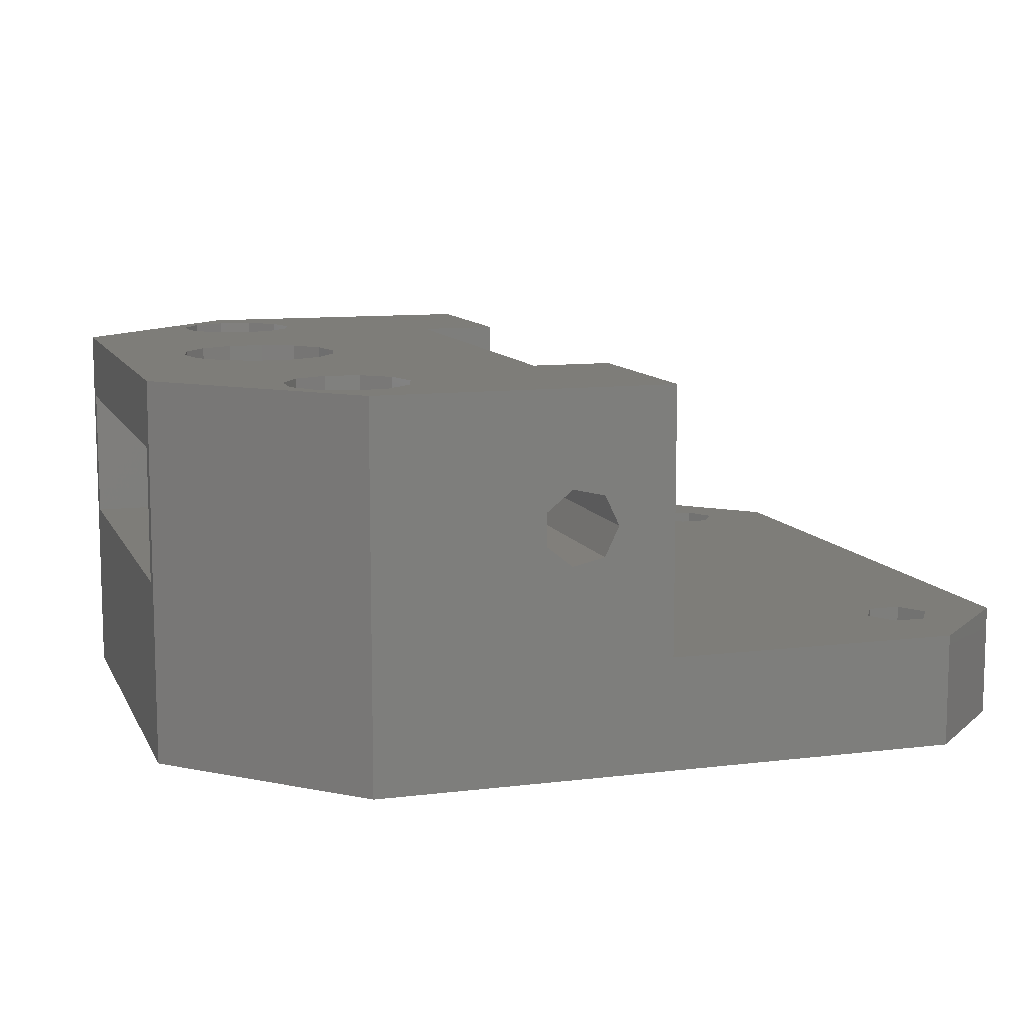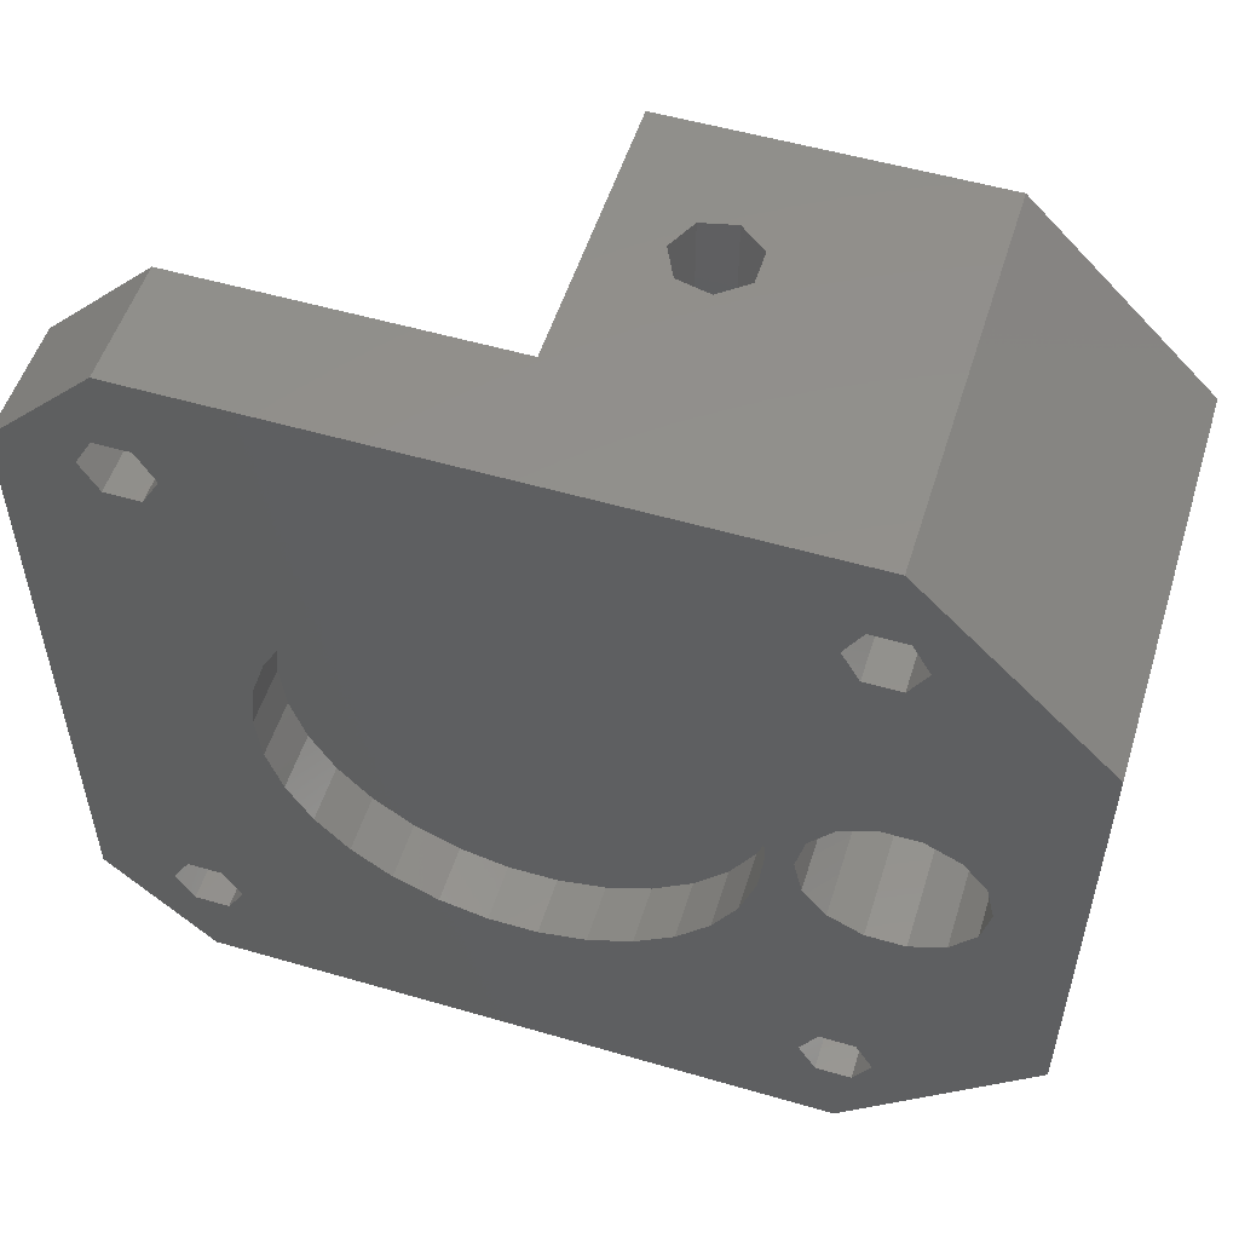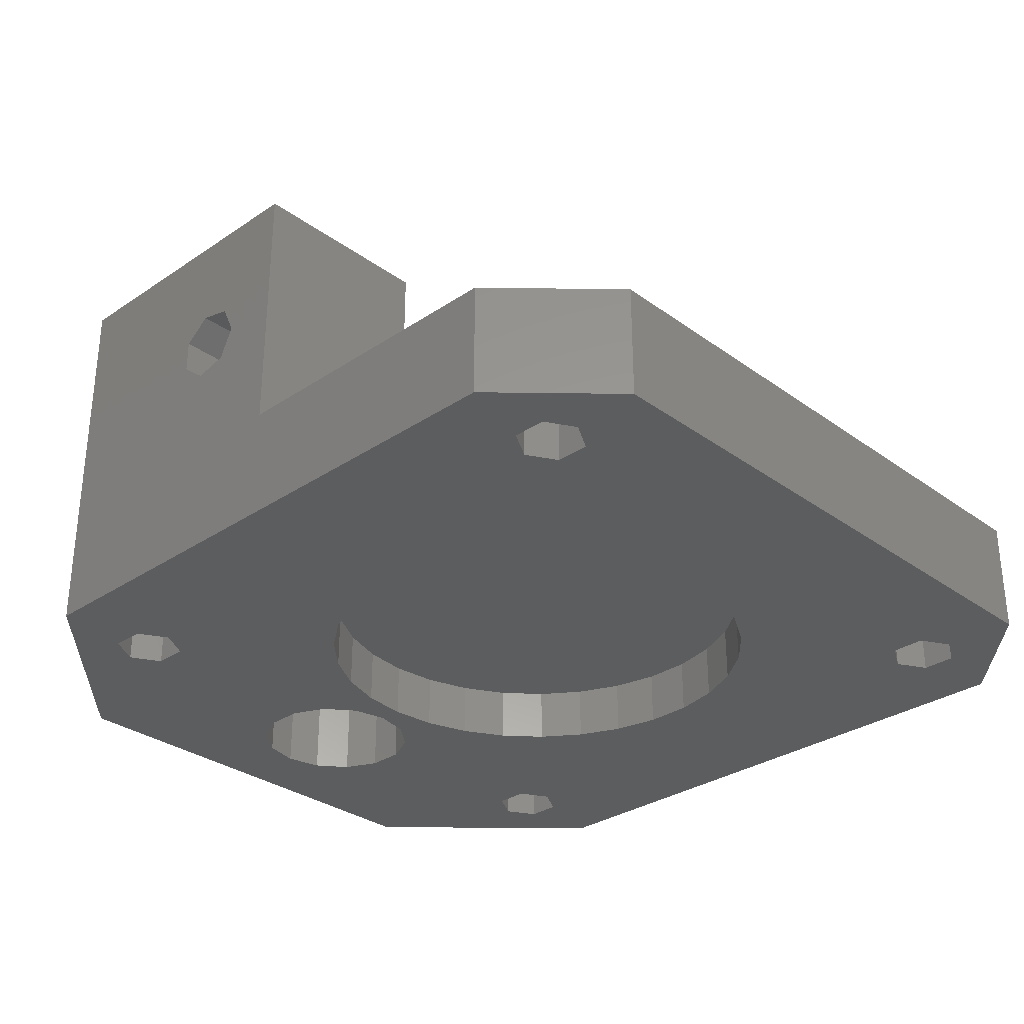
<metadata>
{"format":"stl","ext":"stl","renderer":"f3d","projection":"perspective","resolution":1024,"background":"white","views":[{"elev":10.3,"azim":-17.5,"up":"+Z"},{"elev":53.4,"azim":-162.7,"up":"+Y"},{"elev":-30.9,"azim":43.9,"up":"+Z"}]}
</metadata>
<code>
# stl→obj: 346 verts, 720 faces
v -25 11 9.5
v -25 11.77 0
v -25 -11 9.5
v -25 11 16.5
v -25 -11.77 20
v -25 11.77 20
v -25 -11.77 0
v -25 -11 16.5
v -15.77 -21 0
v -15.77 -21 20
v -17.25 15.5 0
v -15.77 21 0
v -13.75 15.5 0
v 15.77 21 0
v 16.38 17.02 0
v 21 15.77 0
v 10.51 -4.677 0
v 21 -15.77 0
v 16.38 -17.02 0
v 15.77 -21 0
v -20.83 -1.844 0
v -21.25 0 0
v -17.25 -15.5 0
v -19.65 -3.323 0
v -17.95 -4.143 0
v -17.95 4.143 0
v -16.38 13.98 0
v -16.05 4.143 0
v -14.62 13.98 0
v -14.35 3.323 0
v -16.38 -13.98 0
v -16.05 -4.143 0
v -7.695 -8.546 0
v -13.75 -15.5 0
v -9.304 -6.76 0
v -11.25 -2.391 0
v -14.35 -3.323 0
v -13.17 -1.844 0
v -12.75 0 0
v -13.17 1.844 0
v -20.83 1.844 0
v -19.65 3.323 0
v -14.62 -17.02 0
v -16.38 -17.02 0
v -5.75 -9.959 0
v -14.62 -13.98 0
v -11.5 0 0
v -11.25 2.391 0
v -10.51 4.677 0
v -16.38 17.02 0
v -14.62 17.02 0
v 1.202 11.44 0
v -10.51 -4.677 0
v -3.554 -10.94 0
v 9.304 6.76 0
v 10.51 4.677 0
v -1.202 -11.44 0
v 14.62 -13.98 0
v 5.75 -9.959 0
v 16.38 -13.98 0
v 11.25 2.391 0
v 11.25 -2.391 0
v 11.5 0 0
v 7.695 -8.546 0
v 9.304 -6.76 0
v 7.695 8.546 0
v 5.75 9.959 0
v 3.554 10.94 0
v -1.202 11.44 0
v -3.554 10.94 0
v -5.75 9.959 0
v -7.695 8.546 0
v -9.304 6.76 0
v 13.75 -15.5 0
v 1.202 -11.44 0
v 3.554 -10.94 0
v 17.25 -15.5 0
v 14.62 -17.02 0
v 17.25 15.5 0
v 16.38 13.98 0
v 13.75 15.5 0
v 14.62 13.98 0
v 14.62 17.02 0
v -15.77 21 20
v -18.62 -16.42 20
v -13.17 -1.844 20
v -14.35 -3.323 20
v 0 -21 20
v -19.65 3.323 20
v -17.95 4.143 20
v 0 -11 20
v -4.25 -11 20
v 0 11 20
v -4.25 11 20
v -15.96 12.28 20
v -17.63 13.04 20
v -18.62 14.58 20
v -21.25 0 20
v -20.83 -1.844 20
v -20.83 1.844 20
v -12.75 0 20
v -16.05 -4.143 20
v -16.05 4.143 20
v -14.35 3.323 20
v -18.62 -14.58 20
v -17.63 -13.04 20
v -17.95 -4.143 20
v -19.65 -3.323 20
v -12.77 -13.74 20
v -12.25 -15.5 20
v -17.63 -17.96 20
v -15.96 -12.28 20
v -15.96 -18.72 20
v -14.15 -12.54 20
v -12.77 -17.26 20
v -14.15 -18.46 20
v -18.62 16.42 20
v -12.77 17.26 20
v -12.25 15.5 20
v 0 21 20
v -17.63 17.96 20
v -15.96 18.72 20
v -14.15 18.46 20
v -12.77 13.74 20
v -14.15 12.54 20
v -13.17 1.844 20
v -19.06 -11 16.5
v -19.06 -11 9.5
v -19.06 11 16.5
v -18.18 11.19 16.5
v -15.82 11.19 16.5
v -13.52 10.7 16.5
v -11.38 9.743 16.5
v -9.472 8.36 16.5
v -7.899 6.613 16.5
v -6.723 4.576 16.5
v -5.996 2.339 16.5
v -5.75 0 16.5
v -5.996 -2.339 16.5
v -6.723 -4.576 16.5
v -7.899 -6.613 16.5
v -9.472 -8.36 16.5
v -11.38 -9.743 16.5
v -13.52 -10.7 16.5
v -15.82 -11.19 16.5
v -18.18 -11.19 16.5
v -19.06 11 9.5
v -18.18 -11.19 9.5
v -15.82 -11.19 9.5
v -11.38 -9.743 9.5
v -13.52 -10.7 9.5
v -9.472 -8.36 9.5
v -7.899 -6.613 9.5
v -6.723 -4.576 9.5
v -5.996 -2.339 9.5
v -5.75 0 9.5
v -5.996 2.339 9.5
v -6.723 4.576 9.5
v -13.17 -1.844 9.5
v -12.75 0 9.5
v -7.899 6.613 9.5
v -14.35 3.323 9.5
v -13.17 1.844 9.5
v -11.38 9.743 9.5
v -17.95 4.143 9.5
v -16.05 4.143 9.5
v -15.82 11.19 9.5
v -21.25 0 9.5
v -20.83 1.844 9.5
v -19.65 3.323 9.5
v -18.18 11.19 9.5
v -13.52 10.7 9.5
v -17.95 -4.143 9.5
v -19.65 -3.323 9.5
v -9.472 8.36 9.5
v -14.35 -3.323 9.5
v -16.05 -4.143 9.5
v -20.83 -1.844 9.5
v 0 -21 6
v -3.753 -21 14.56
v -6.802 -21 12.13
v -3 -21 13
v -6.802 -21 13.87
v -5.445 -21 14.95
v -5.445 -21 11.05
v -3.753 -21 11.44
v 15.77 -21 6
v 21 -15.77 6
v 21 15.77 6
v 15.77 21 6
v -3.753 21 14.56
v 0 21 6
v -6.802 21 13.87
v -5.445 21 14.95
v -6.802 21 12.13
v -5.445 21 11.05
v -3 21 13
v -3.753 21 11.44
v -16.38 -13.98 6
v -17.25 -15.5 6
v -16.38 -17.02 6
v -14.62 -13.98 6
v -13.75 -15.5 6
v -14.62 -17.02 6
v -16.38 17.02 6
v -17.25 15.5 6
v -16.38 13.98 6
v -14.62 17.02 6
v -13.75 15.5 6
v -14.62 13.98 6
v -11.25 2.391 2.9
v -11.5 0 2.9
v -11.25 -2.391 2.9
v -10.51 4.677 2.9
v -9.304 6.76 2.9
v -7.695 8.546 2.9
v -5.75 9.959 2.9
v -3.554 10.94 2.9
v -1.202 11.44 2.9
v 1.202 11.44 2.9
v 3.554 10.94 2.9
v 5.75 9.959 2.9
v 7.695 8.546 2.9
v 9.304 6.76 2.9
v 10.51 4.677 2.9
v 11.25 2.391 2.9
v 11.5 0 2.9
v 11.25 -2.391 2.9
v 10.51 -4.677 2.9
v 9.304 -6.76 2.9
v 7.695 -8.546 2.9
v 5.75 -9.959 2.9
v 3.554 -10.94 2.9
v 1.202 -11.44 2.9
v -1.202 -11.44 2.9
v -3.554 -10.94 2.9
v -5.75 -9.959 2.9
v -7.695 -8.546 2.9
v -9.304 -6.76 2.9
v -10.51 -4.677 2.9
v 14.62 -13.98 6
v 13.75 -15.5 6
v 14.62 -17.02 6
v 16.38 -13.98 6
v 17.25 -15.5 6
v 16.38 -17.02 6
v 14.62 17.02 6
v 13.75 15.5 6
v 14.62 13.98 6
v 16.38 17.02 6
v 17.25 15.5 6
v 16.38 13.98 6
v 0 11 6
v -3 11 13
v -4.25 11 14.68
v -3.753 11 14.56
v -4.25 11 11.32
v -3.753 11 11.44
v -4.25 11 6
v -4.25 -11 14.68
v -3.753 -11 11.44
v 0 -11 6
v -4.25 -11 11.32
v -3 -11 13
v -3.753 -11 14.56
v -4.25 -11 6
v -20.83 -1.844 16.85
v -21.25 0 16.85
v -19.65 -3.323 16.85
v -17.95 -4.143 16.85
v -16.05 -4.143 16.85
v -14.35 -3.323 16.85
v -13.17 -1.844 16.85
v -12.75 0 16.85
v -13.17 1.844 16.85
v -14.35 3.323 16.85
v -16.05 4.143 16.85
v -17.95 4.143 16.85
v -19.65 3.323 16.85
v -20.83 1.844 16.85
v -17.63 -17.96 6
v -18.62 -16.42 6
v -18.62 -14.58 6
v -15.96 -18.72 6
v -14.15 -18.46 6
v -12.77 -17.26 6
v -12.25 -15.5 6
v -12.77 -13.74 6
v -14.15 -12.54 6
v -15.96 -12.28 6
v -17.63 -13.04 6
v -17.63 13.04 6
v -18.62 14.58 6
v -18.62 16.42 6
v -15.96 12.28 6
v -14.15 12.54 6
v -12.77 13.74 6
v -12.25 15.5 6
v -12.77 17.26 6
v -14.15 18.46 6
v -15.96 18.72 6
v -17.63 17.96 6
v -6.723 -4.576 13.93
v -6.802 -4.713 13.87
v -6.802 -4.713 12.13
v -6.723 -4.576 12.07
v -5.996 -2.339 14.51
v -5.75 0 14.71
v -5.996 2.339 14.51
v -6.723 4.576 13.93
v -6.723 4.576 12.07
v -6.802 4.713 12.13
v -6.802 4.713 13.87
v -5.996 2.339 11.49
v -5.75 0 11.29
v -5.996 -2.339 11.49
v 4.25 11 6
v 4.25 0 6
v 4.25 -11 6
v -0.9457 4.143 6
v 0.9457 4.143 6
v -4.25 0 6
v -3.829 1.844 6
v 2.65 3.323 6
v -2.65 3.323 6
v 3.829 1.844 6
v -3.829 -1.844 6
v -2.65 -3.323 6
v 3.829 -1.844 6
v 2.65 -3.323 6
v 0.9457 -4.143 6
v -0.9457 -4.143 6
v 4.25 0 3.35
v 3.829 -1.844 3.35
v 3.829 1.844 3.35
v 2.65 3.323 3.35
v 0.9457 4.143 3.35
v -0.9457 4.143 3.35
v -2.65 3.323 3.35
v -3.829 1.844 3.35
v -4.25 0 3.35
v -3.829 -1.844 3.35
v -2.65 -3.323 3.35
v -0.9457 -4.143 3.35
v 0.9457 -4.143 3.35
v 2.65 -3.323 3.35
f 1 2 3
f 4 5 6
f 7 5 8
f 7 8 3
f 7 3 2
f 2 1 6
f 1 4 6
f 8 5 4
f 7 9 5
f 5 9 10
f 7 2 9
f 11 2 12
f 13 12 14
f 15 14 16
f 17 16 18
f 19 18 20
f 21 2 22
f 23 24 25
f 23 2 21
f 26 27 28
f 29 30 28
f 31 25 32
f 33 34 35
f 36 37 38
f 29 39 40
f 27 41 11
f 27 42 41
f 22 2 41
f 23 21 24
f 9 2 23
f 43 9 44
f 29 28 27
f 31 32 37
f 45 9 33
f 31 37 46
f 46 37 34
f 47 39 48
f 41 2 11
f 27 26 42
f 48 39 49
f 50 12 51
f 52 29 14
f 51 12 13
f 29 13 14
f 23 25 31
f 29 40 30
f 38 39 47
f 34 37 36
f 34 36 53
f 34 53 35
f 9 43 33
f 54 9 45
f 55 16 56
f 9 54 57
f 58 59 60
f 56 16 61
f 62 16 17
f 61 16 63
f 60 64 18
f 63 16 62
f 64 65 18
f 65 17 18
f 66 14 55
f 67 14 66
f 68 14 67
f 33 43 34
f 52 14 68
f 69 29 52
f 36 38 47
f 70 29 69
f 71 29 70
f 72 29 71
f 73 29 72
f 49 29 73
f 74 75 76
f 39 29 49
f 74 76 58
f 74 57 75
f 9 57 74
f 77 18 19
f 9 78 20
f 78 19 20
f 78 9 74
f 60 18 77
f 59 64 60
f 79 16 80
f 76 59 58
f 55 14 81
f 55 81 82
f 55 82 80
f 55 80 16
f 15 16 79
f 83 14 15
f 81 14 83
f 11 12 50
f 44 9 23
f 2 6 12
f 12 6 84
f 85 5 10
f 86 87 88
f 89 90 6
f 91 92 88
f 93 6 94
f 95 6 93
f 96 97 6
f 98 6 99
f 100 6 98
f 89 6 100
f 101 86 92
f 87 102 88
f 94 6 103
f 94 103 104
f 105 106 99
f 92 86 88
f 90 103 6
f 102 107 88
f 107 108 88
f 105 99 6
f 109 110 88
f 111 85 10
f 6 5 85
f 106 112 108
f 6 85 105
f 113 111 10
f 108 99 106
f 114 108 112
f 88 108 114
f 115 116 10
f 88 114 109
f 116 113 10
f 88 115 10
f 88 110 115
f 117 6 97
f 84 6 117
f 118 119 120
f 84 117 121
f 84 122 120
f 122 123 120
f 123 118 120
f 120 119 93
f 121 122 84
f 119 124 93
f 124 125 93
f 125 95 93
f 95 96 6
f 92 126 101
f 126 94 104
f 92 94 126
f 127 128 8
f 8 128 3
f 129 130 131
f 129 131 132
f 129 132 4
f 132 133 4
f 133 134 4
f 134 135 4
f 135 136 4
f 136 137 4
f 137 138 4
f 138 139 4
f 139 140 4
f 140 141 4
f 141 142 4
f 142 143 4
f 143 144 4
f 144 145 4
f 145 146 4
f 146 127 4
f 127 8 4
f 147 129 4
f 1 147 4
f 128 148 149
f 150 128 151
f 151 128 149
f 152 128 150
f 153 128 152
f 154 128 153
f 155 128 154
f 156 128 155
f 157 128 156
f 158 128 157
f 159 128 158
f 160 159 161
f 162 163 164
f 165 166 167
f 3 128 1
f 1 168 147
f 1 128 168
f 168 169 147
f 169 170 147
f 171 165 167
f 167 166 172
f 172 162 164
f 173 174 128
f 164 163 175
f 175 160 161
f 159 176 128
f 161 159 158
f 176 177 128
f 177 173 128
f 163 160 175
f 166 162 172
f 168 128 178
f 174 178 128
f 170 171 147
f 170 165 171
f 179 9 20
f 10 9 179
f 180 88 10
f 10 179 181
f 179 88 182
f 10 181 183
f 180 10 184
f 183 184 10
f 182 88 180
f 181 179 185
f 179 186 185
f 179 182 186
f 187 179 20
f 187 20 18
f 188 187 18
f 188 18 16
f 189 188 16
f 16 14 190
f 189 16 190
f 191 84 120
f 12 84 192
f 12 192 14
f 193 84 194
f 195 84 193
f 192 84 195
f 192 195 196
f 190 14 192
f 194 84 191
f 197 191 120
f 198 192 196
f 192 198 197
f 192 197 120
f 41 169 168
f 22 41 168
f 168 178 21
f 22 168 21
f 42 170 169
f 41 42 169
f 26 165 170
f 42 26 170
f 28 166 165
f 26 28 165
f 30 162 166
f 28 30 166
f 163 162 40
f 40 162 30
f 160 163 39
f 39 163 40
f 160 39 159
f 159 39 38
f 159 38 176
f 176 38 37
f 176 37 177
f 177 37 32
f 177 32 173
f 173 32 25
f 173 25 174
f 174 25 24
f 178 174 24
f 21 178 24
f 31 199 200
f 23 31 200
f 200 201 44
f 23 200 44
f 46 202 199
f 31 46 199
f 203 202 34
f 34 202 46
f 203 34 204
f 204 34 43
f 204 43 201
f 201 43 44
f 50 205 206
f 11 50 206
f 206 207 27
f 11 206 27
f 51 208 205
f 50 51 205
f 209 208 13
f 13 208 51
f 209 13 210
f 210 13 29
f 210 29 207
f 207 29 27
f 48 211 212
f 47 48 212
f 212 213 36
f 47 212 36
f 49 214 211
f 48 49 211
f 73 215 214
f 49 73 214
f 72 216 215
f 73 72 215
f 71 217 216
f 72 71 216
f 70 218 217
f 71 70 217
f 69 219 218
f 70 69 218
f 52 220 219
f 69 52 219
f 68 221 220
f 52 68 220
f 67 222 221
f 68 67 221
f 66 223 222
f 67 66 222
f 224 223 55
f 55 223 66
f 225 224 56
f 56 224 55
f 226 225 61
f 61 225 56
f 227 226 63
f 63 226 61
f 227 63 228
f 228 63 62
f 228 62 229
f 229 62 17
f 229 17 230
f 230 17 65
f 230 65 231
f 231 65 64
f 231 64 232
f 232 64 59
f 232 59 233
f 233 59 76
f 233 76 234
f 234 76 75
f 234 75 235
f 235 75 57
f 235 57 236
f 236 57 54
f 236 54 237
f 237 54 45
f 237 45 238
f 238 45 33
f 239 238 33
f 35 239 33
f 240 239 35
f 53 240 35
f 213 240 53
f 36 213 53
f 58 241 242
f 74 58 242
f 242 243 78
f 74 242 78
f 60 244 241
f 58 60 241
f 245 244 77
f 77 244 60
f 245 77 246
f 246 77 19
f 246 19 243
f 243 19 78
f 83 247 248
f 81 83 248
f 248 249 82
f 81 248 82
f 15 250 247
f 83 15 247
f 251 250 79
f 79 250 15
f 251 79 252
f 252 79 80
f 252 80 249
f 249 80 82
f 93 253 192
f 120 93 192
f 253 93 94
f 254 253 94
f 255 256 94
f 256 254 94
f 257 253 258
f 259 253 257
f 254 258 253
f 255 94 92
f 260 255 92
f 261 262 263
f 91 264 92
f 92 265 260
f 264 265 92
f 262 264 91
f 261 264 262
f 262 266 263
f 88 179 262
f 91 88 262
f 98 99 267
f 268 98 267
f 99 108 269
f 267 99 269
f 107 270 108
f 108 270 269
f 102 271 107
f 107 271 270
f 87 272 102
f 102 272 271
f 86 273 87
f 87 273 272
f 101 274 86
f 86 274 273
f 101 126 274
f 274 126 275
f 126 104 275
f 275 104 276
f 276 104 103
f 277 276 103
f 277 103 90
f 278 277 90
f 278 90 89
f 279 278 89
f 279 89 100
f 280 279 100
f 280 100 98
f 268 280 98
f 85 111 281
f 282 85 281
f 283 105 85
f 282 283 85
f 113 284 111
f 111 284 281
f 116 285 113
f 113 285 284
f 115 286 116
f 116 286 285
f 110 287 115
f 115 287 286
f 110 109 287
f 287 109 288
f 288 109 114
f 289 288 114
f 289 114 112
f 290 289 112
f 290 112 106
f 291 290 106
f 291 106 105
f 283 291 105
f 97 96 292
f 293 97 292
f 294 117 97
f 293 294 97
f 95 295 96
f 96 295 292
f 125 296 95
f 95 296 295
f 124 297 125
f 125 297 296
f 119 298 124
f 124 298 297
f 119 118 298
f 298 118 299
f 299 118 123
f 300 299 123
f 300 123 122
f 301 300 122
f 301 122 121
f 302 301 121
f 302 121 117
f 294 302 117
f 146 148 127
f 127 148 128
f 145 149 146
f 146 149 148
f 144 151 145
f 145 151 149
f 143 150 144
f 144 150 151
f 142 152 143
f 143 152 150
f 141 153 142
f 142 153 152
f 140 303 141
f 141 303 304
f 141 304 305
f 305 306 154
f 305 154 141
f 141 154 153
f 139 307 140
f 140 307 303
f 138 308 139
f 139 308 307
f 138 137 308
f 308 137 309
f 137 136 309
f 309 136 310
f 311 312 158
f 158 312 135
f 136 313 310
f 135 313 136
f 312 313 135
f 158 135 161
f 135 134 161
f 161 134 175
f 175 134 133
f 164 175 133
f 164 133 132
f 172 164 132
f 172 132 131
f 167 172 131
f 167 131 130
f 171 167 130
f 171 130 129
f 147 171 129
f 314 311 157
f 157 311 158
f 315 314 156
f 156 314 157
f 315 156 316
f 316 156 155
f 316 155 306
f 306 155 154
f 262 179 187
f 243 262 187
f 192 253 190
f 253 317 190
f 317 318 190
f 246 243 187
f 242 262 243
f 247 250 190
f 245 246 188
f 244 245 188
f 319 262 241
f 189 244 188
f 189 319 244
f 241 244 319
f 188 246 187
f 251 252 189
f 190 248 247
f 190 250 189
f 250 251 189
f 242 241 262
f 318 248 190
f 318 249 248
f 318 252 249
f 318 189 252
f 318 319 189
f 305 304 183
f 181 305 183
f 314 196 195
f 316 306 185
f 312 311 195
f 315 196 314
f 185 196 315
f 315 316 185
f 305 185 306
f 181 185 305
f 311 314 195
f 257 196 263
f 186 261 263
f 185 186 263
f 258 198 257
f 198 196 257
f 196 185 263
f 264 261 182
f 182 261 186
f 264 182 265
f 265 182 180
f 191 256 194
f 194 256 255
f 194 255 260
f 260 265 180
f 260 180 184
f 260 184 194
f 303 184 304
f 184 307 308
f 194 308 193
f 308 309 193
f 193 310 313
f 309 310 193
f 184 308 194
f 303 307 184
f 184 183 304
f 195 193 313
f 312 195 313
f 197 254 191
f 191 254 256
f 197 198 254
f 254 198 258
f 281 284 285
f 204 281 286
f 286 281 285
f 204 201 281
f 202 203 288
f 283 281 291
f 282 281 283
f 291 200 290
f 291 281 200
f 290 199 289
f 199 202 289
f 289 202 288
f 288 203 287
f 287 204 286
f 200 199 290
f 203 204 287
f 201 200 281
f 292 295 296
f 210 292 297
f 297 292 296
f 210 207 292
f 208 209 299
f 294 292 302
f 293 292 294
f 302 206 301
f 302 292 206
f 301 205 300
f 205 208 300
f 300 208 299
f 299 209 298
f 298 210 297
f 206 205 301
f 209 210 298
f 207 206 292
f 214 215 211
f 211 215 216
f 211 216 217
f 211 217 218
f 211 218 219
f 211 219 220
f 211 220 221
f 211 221 222
f 211 222 223
f 211 223 224
f 211 224 225
f 211 225 226
f 211 226 227
f 211 227 228
f 211 228 229
f 211 229 230
f 211 230 231
f 211 231 232
f 211 232 233
f 211 233 234
f 211 234 235
f 211 235 236
f 211 236 237
f 211 237 238
f 211 238 239
f 211 239 240
f 211 240 213
f 211 213 212
f 320 321 259
f 259 322 323
f 321 324 259
f 325 259 323
f 325 320 259
f 326 317 324
f 318 317 326
f 324 253 259
f 324 317 253
f 322 259 257
f 266 322 263
f 263 322 257
f 327 266 262
f 328 327 262
f 318 329 319
f 329 330 319
f 330 331 319
f 331 332 319
f 319 328 262
f 322 266 327
f 332 328 319
f 267 269 270
f 272 267 271
f 271 267 270
f 273 267 272
f 274 267 273
f 275 267 274
f 276 267 275
f 277 267 276
f 278 267 277
f 279 267 278
f 280 267 279
f 268 267 280
f 318 333 329
f 329 333 334
f 318 326 333
f 333 326 335
f 326 324 335
f 335 324 336
f 336 324 321
f 337 336 321
f 337 321 320
f 338 337 320
f 338 320 325
f 339 338 325
f 339 325 323
f 340 339 323
f 340 323 322
f 341 340 322
f 322 327 342
f 341 322 342
f 327 328 343
f 342 327 343
f 332 344 328
f 328 344 343
f 331 345 332
f 332 345 344
f 330 346 331
f 331 346 345
f 329 334 330
f 330 334 346
f 342 343 344
f 346 342 345
f 345 342 344
f 334 342 346
f 333 342 334
f 335 342 333
f 336 342 335
f 337 342 336
f 338 342 337
f 339 342 338
f 340 342 339
f 341 342 340

</code>
